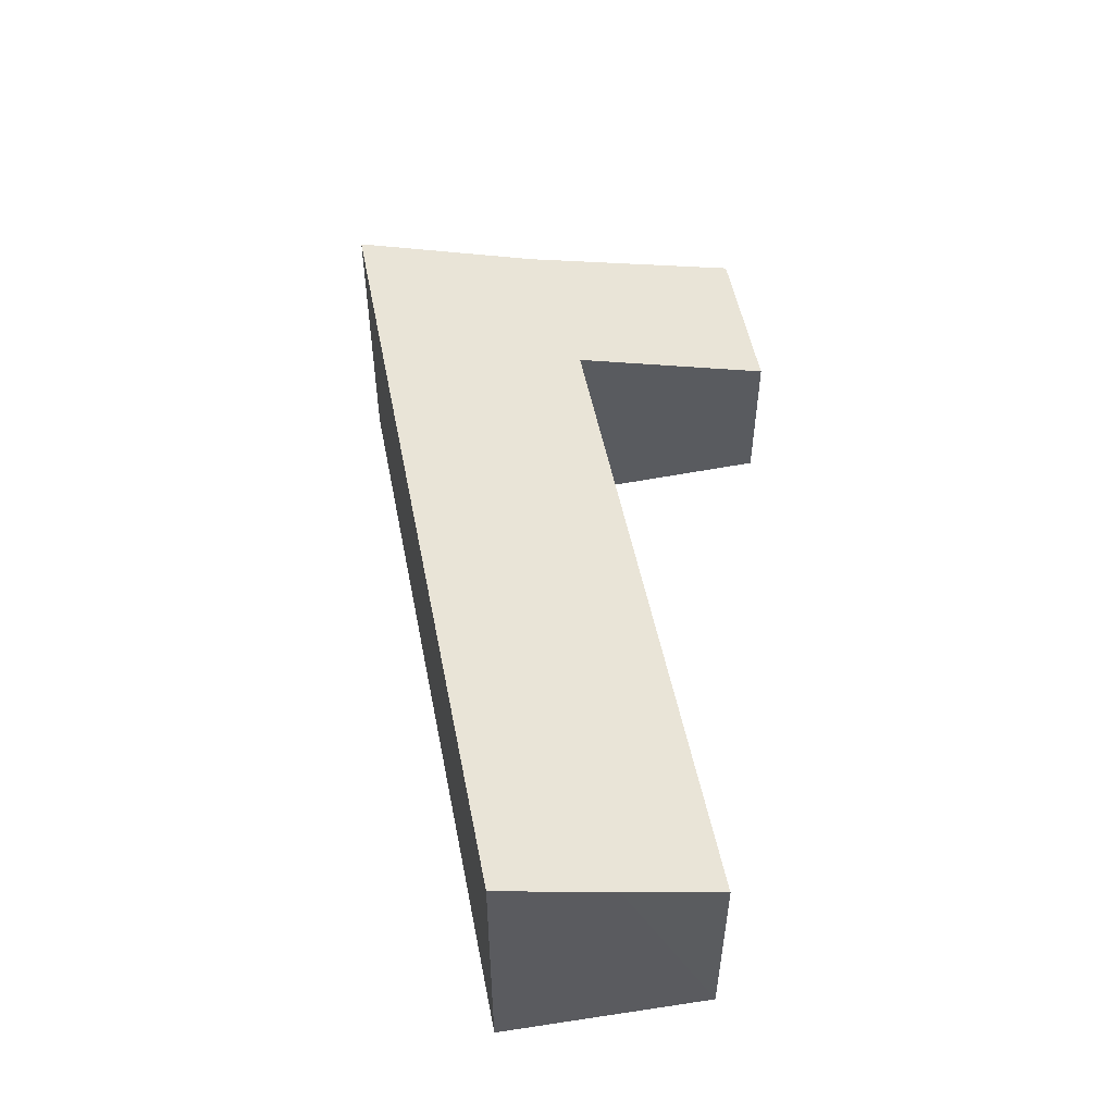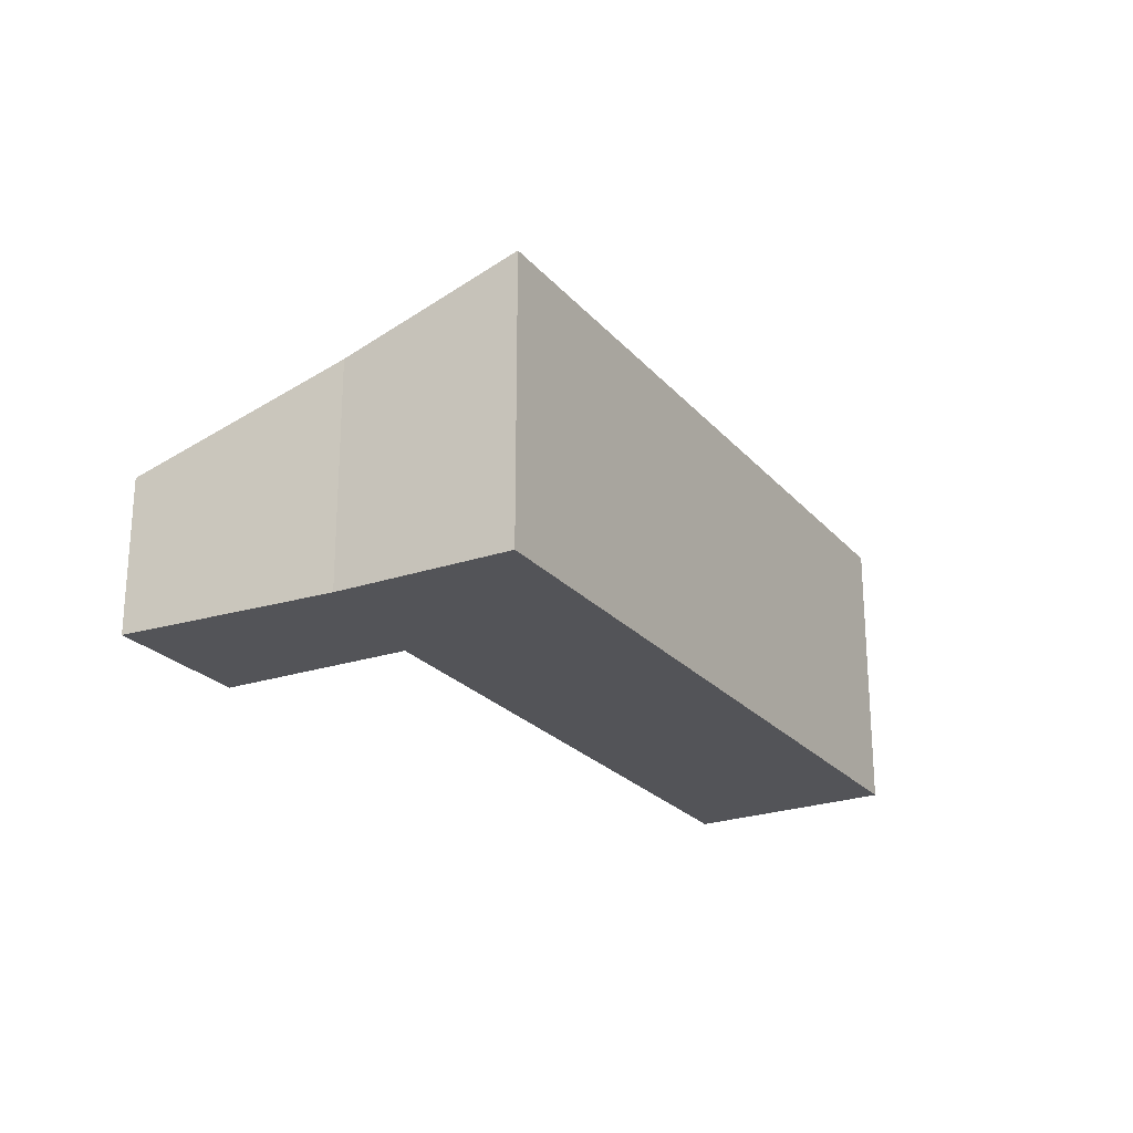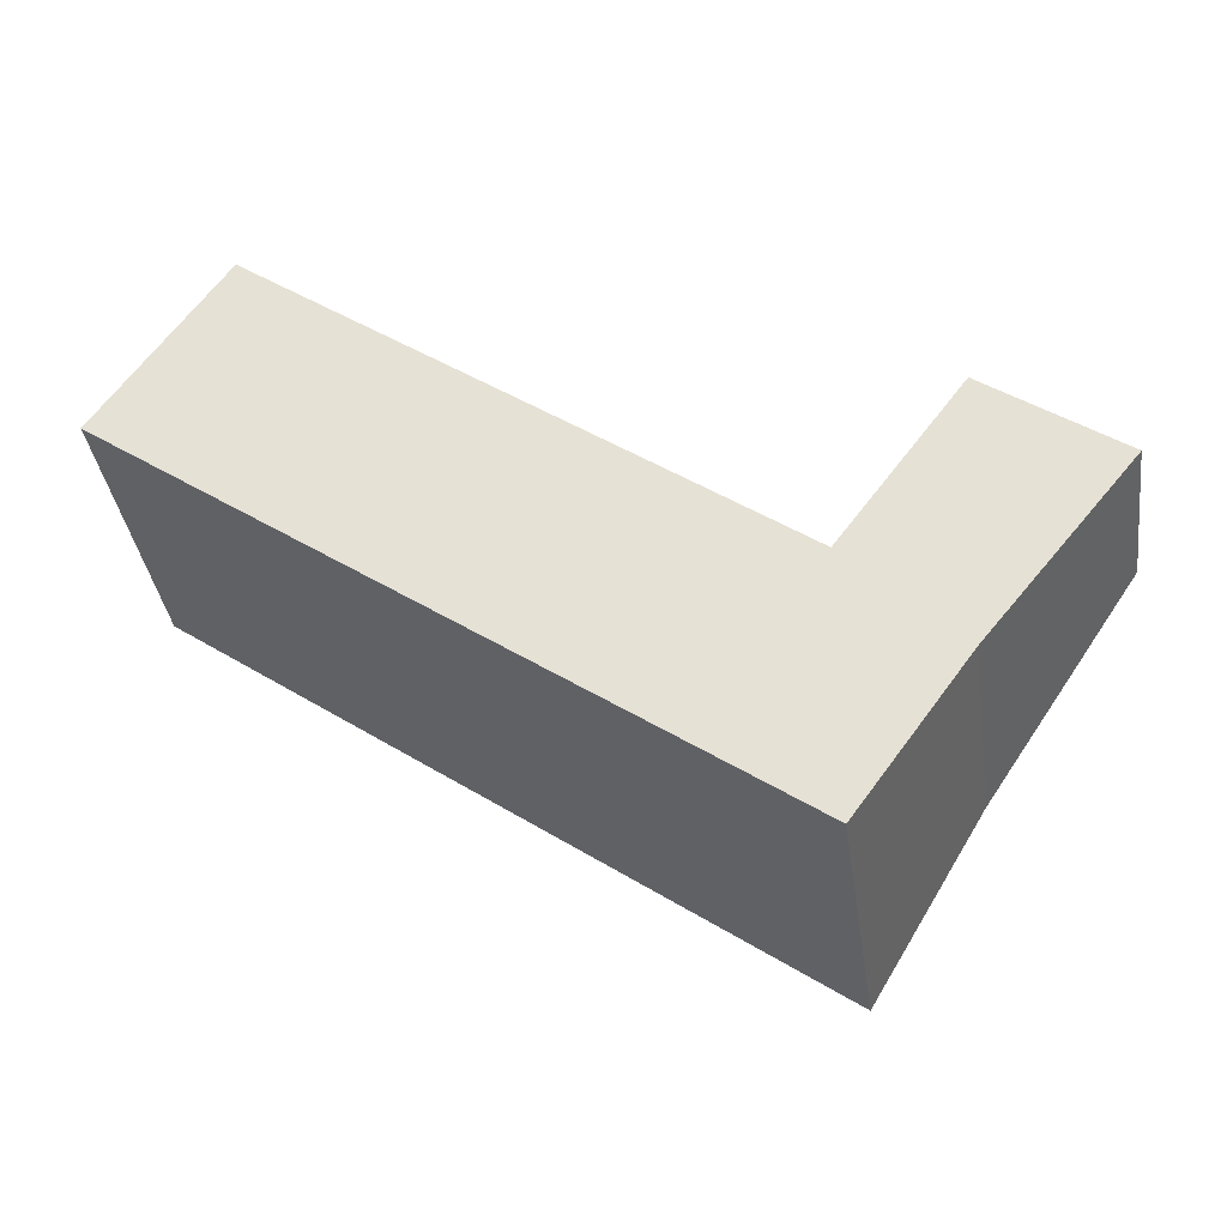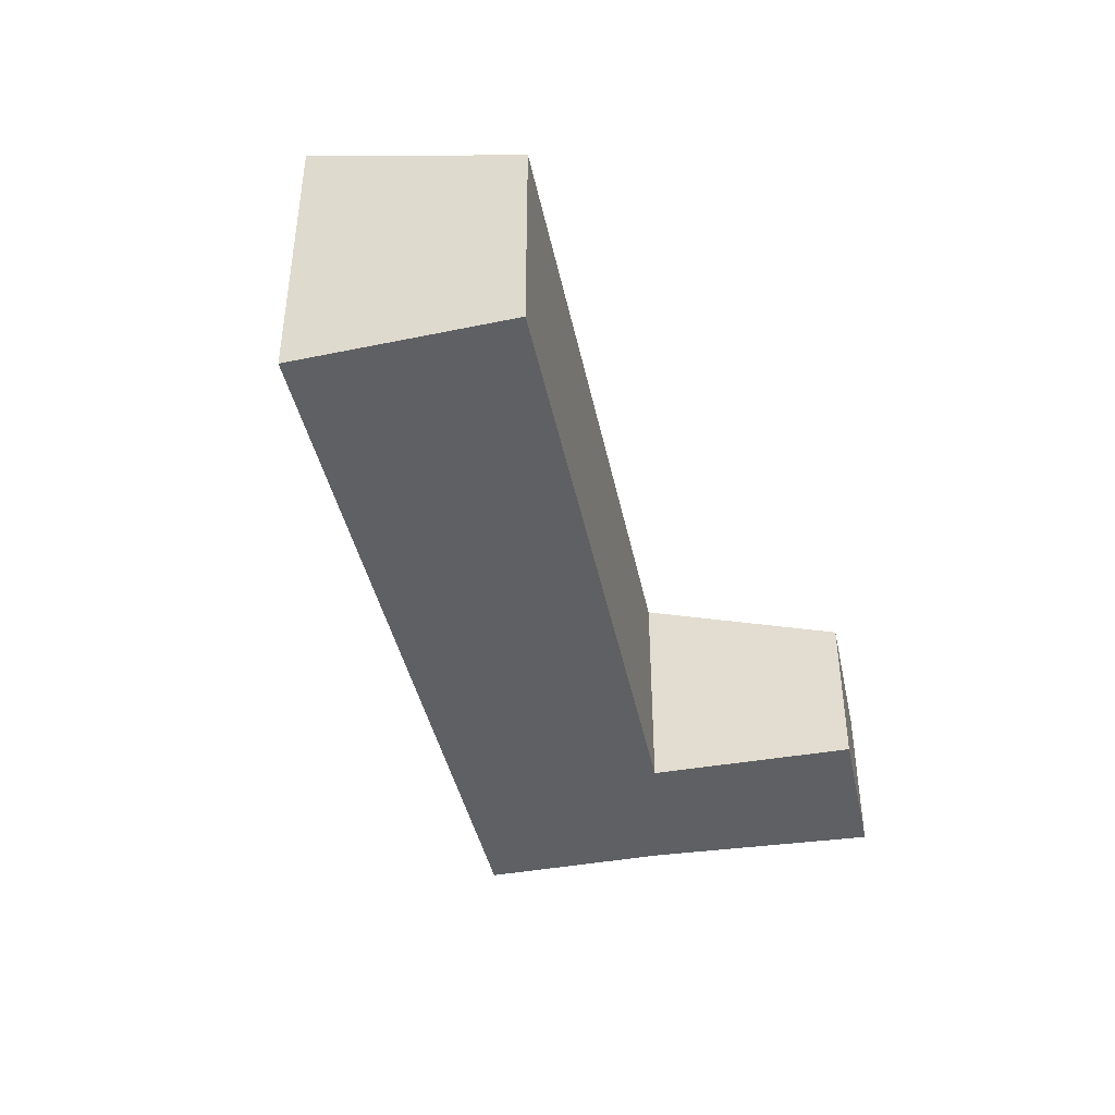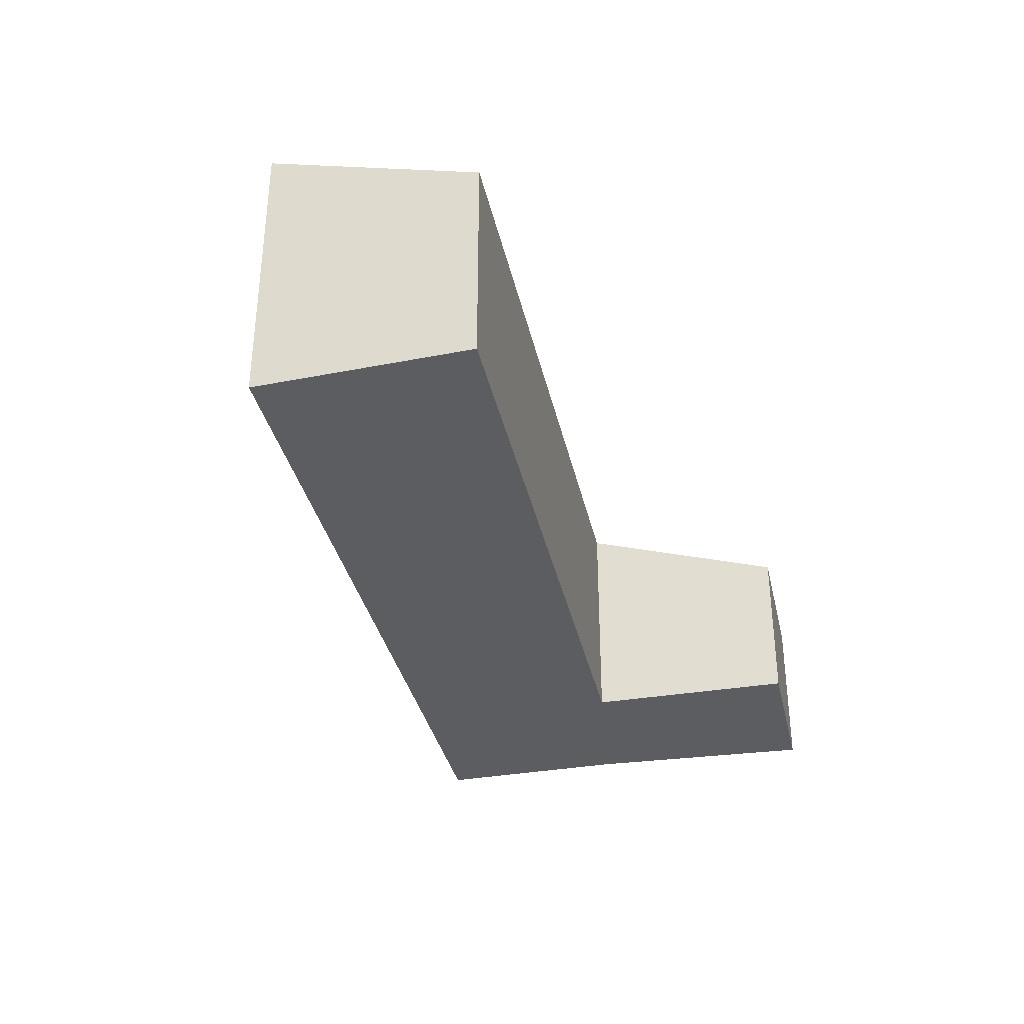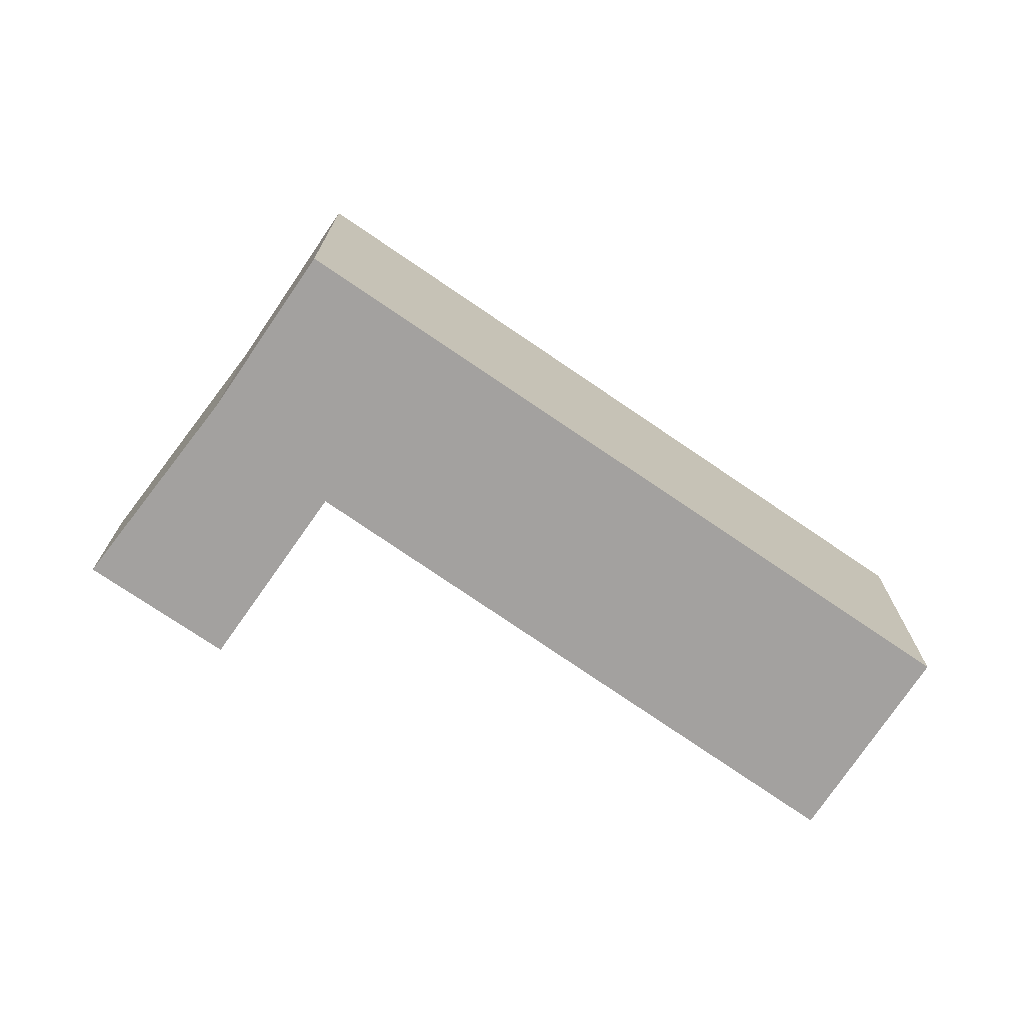
<metadata>
{"format":"obj","ext":"obj","renderer":"f3d","projection":"perspective","resolution":1024,"background":"white","views":[{"elev":53.5,"azim":-65.2,"up":"+Y"},{"elev":-23.5,"azim":155.6,"up":"+Y"},{"elev":-36.7,"azim":8.1,"up":"+Z"},{"elev":-42.7,"azim":-42.0,"up":"+Y"},{"elev":-35.7,"azim":-41.4,"up":"+Y"},{"elev":-72.3,"azim":-178.7,"up":"+Y"}]}
</metadata>
<code>
v  0.962 3.742 1.426
v  9.381 4.288 -6.748
v  0 4.288 2.626e-16
v  1.789 3.272 2.653
v  1.866 3.272 2.596
v  9.411 3.308 -2.971
v  9.496 3.263 -2.856
v  11.2 2.352 -0.548
v  10.98 3.421 -4.539
v  11.3 3.263 -4.151
v  13.1 2.357 -1.938
v  1.789 -1.624e-16 2.653
v  0.962 -8.732e-17 1.426
v  0 0 0
v  9.411 1.819e-16 -2.971
v  11.2 3.356e-17 -0.548
v  9.496 1.749e-16 -2.856
v  1.866 -1.59e-16 2.596
v  13.1 1.187e-16 -1.938
v  11.3 2.542e-16 -4.151
v  10.98 2.779e-16 -4.539
v  9.381 4.132e-16 -6.748
g defaultobject
f 1 2 3
f 2 1 4
f 2 4 5
f 2 5 6
f 2 6 7
f 2 7 8
f 2 8 9
f 9 8 10
f 10 8 11
f 1 12 4
f 12 1 3
f 12 3 13
f 13 3 14
f 15 7 6
f 7 15 8
f 8 15 16
f 16 15 17
f 12 5 4
f 5 12 6
f 6 12 15
f 15 12 18
f 8 19 11
f 19 8 16
f 19 10 11
f 10 19 20
f 10 20 9
f 9 20 21
f 9 22 2
f 22 9 21
f 22 3 2
f 3 22 14
f 19 16 20
f 21 20 16
f 22 21 16
f 17 22 16
f 15 22 17
f 14 22 15
f 18 14 15
f 13 14 18
f 12 13 18

</code>
